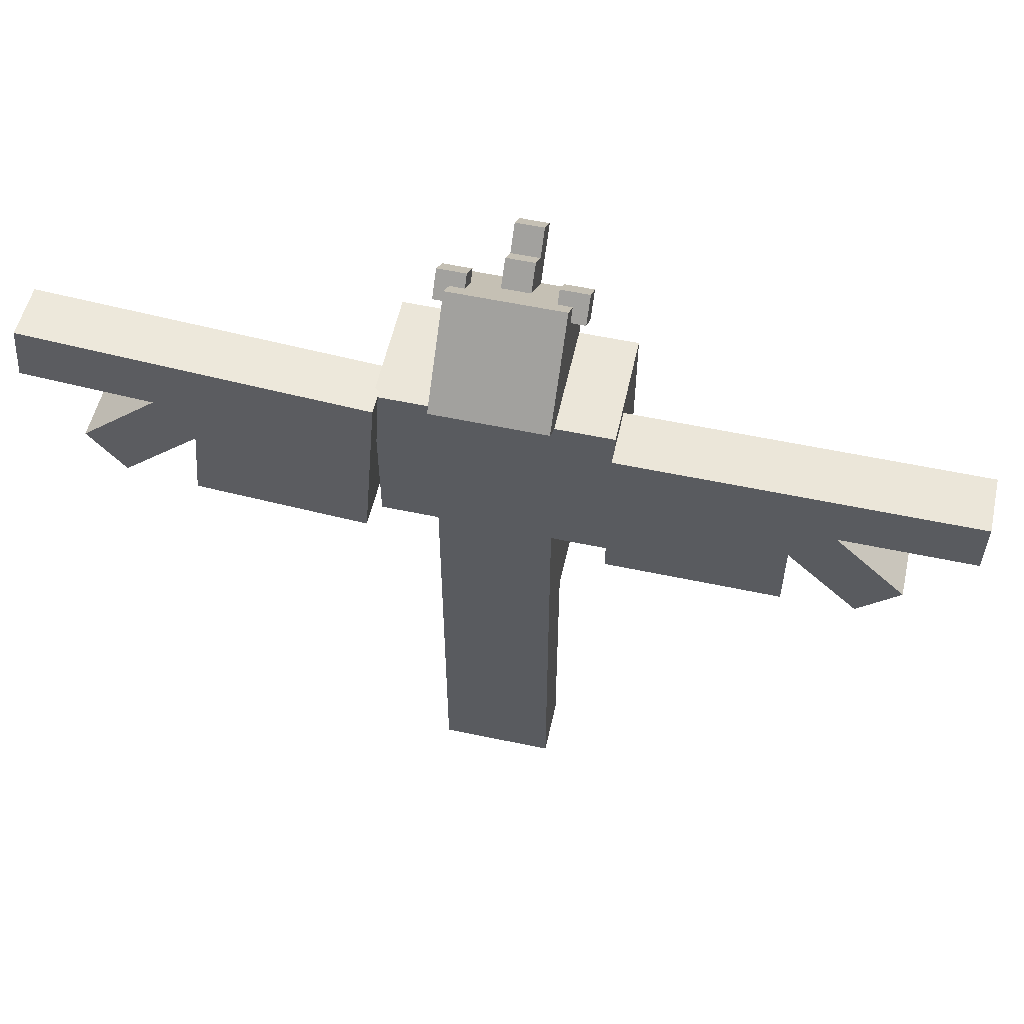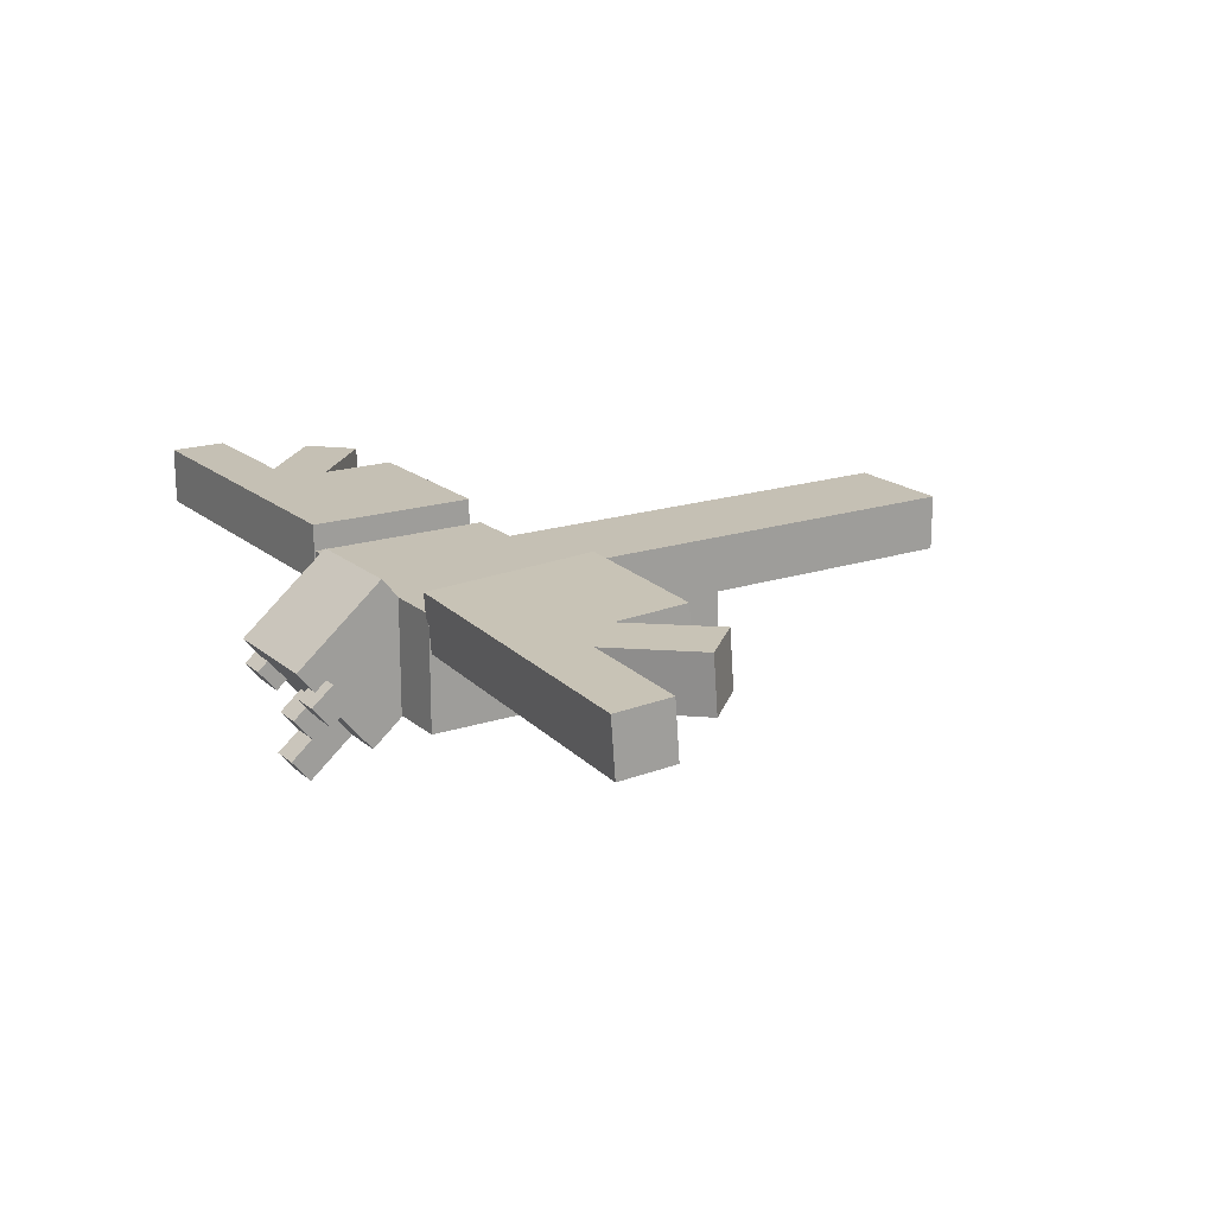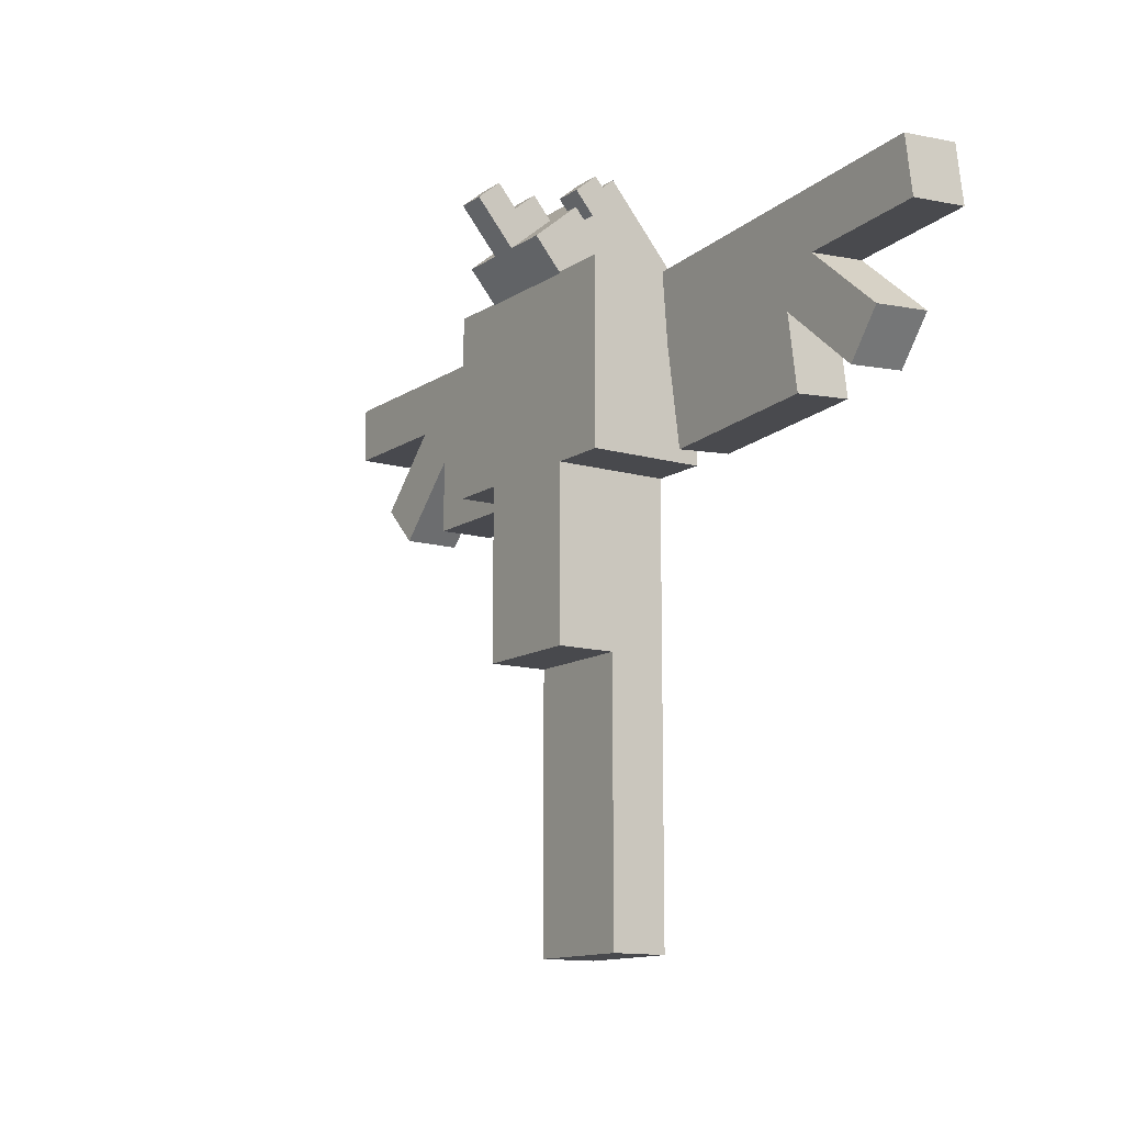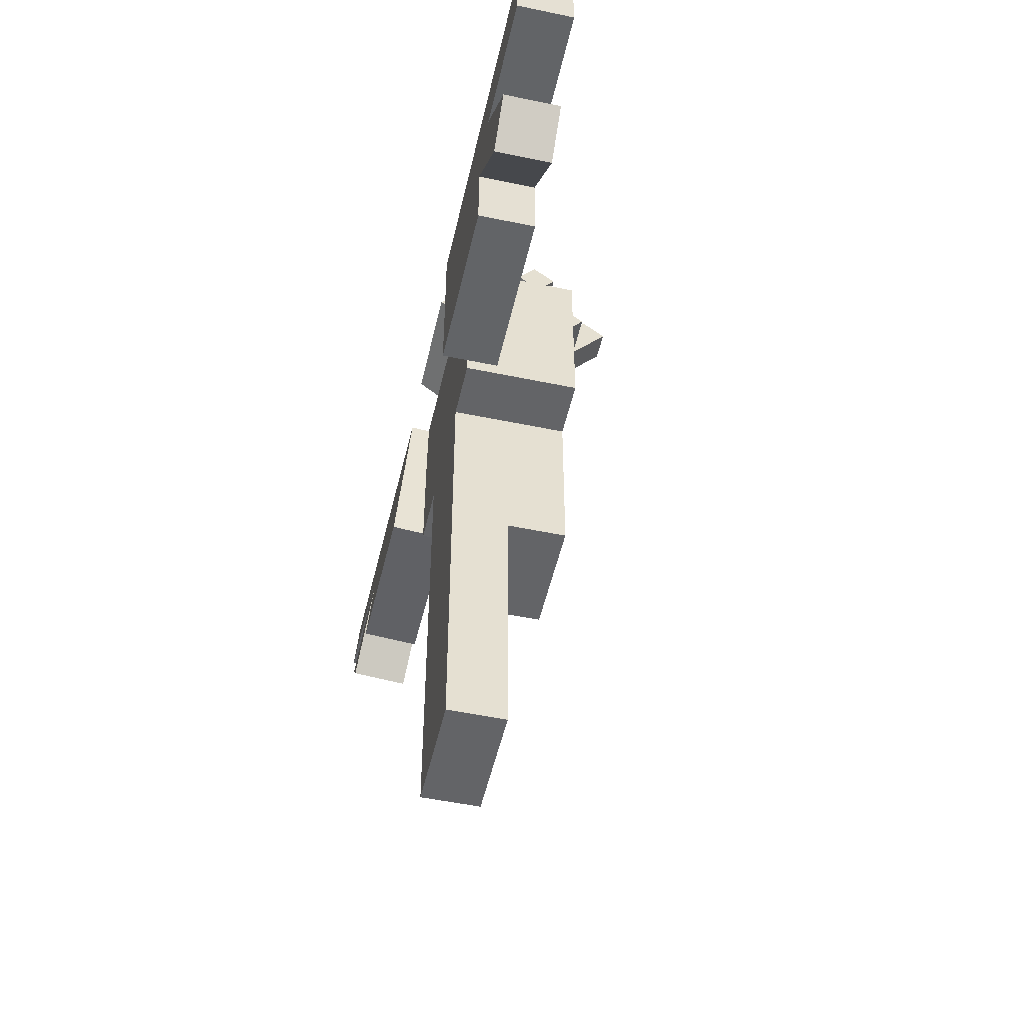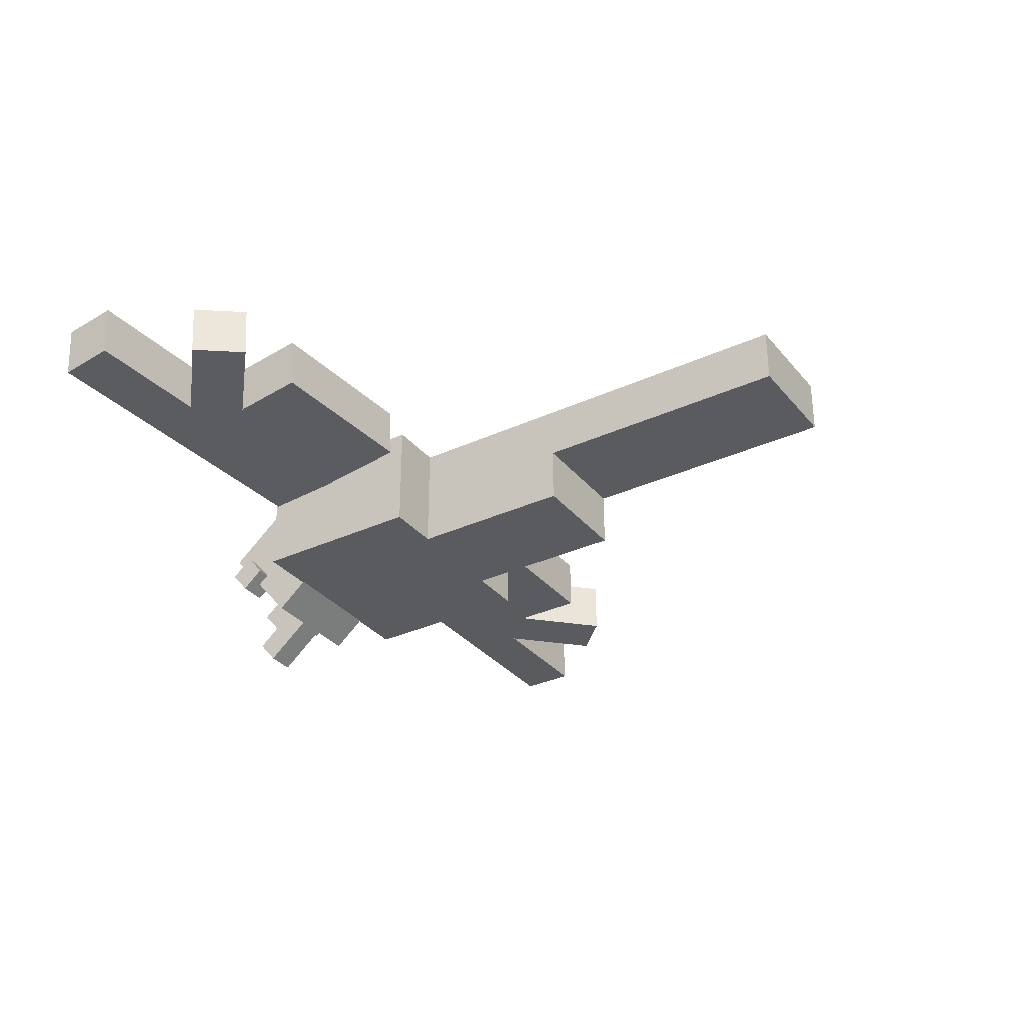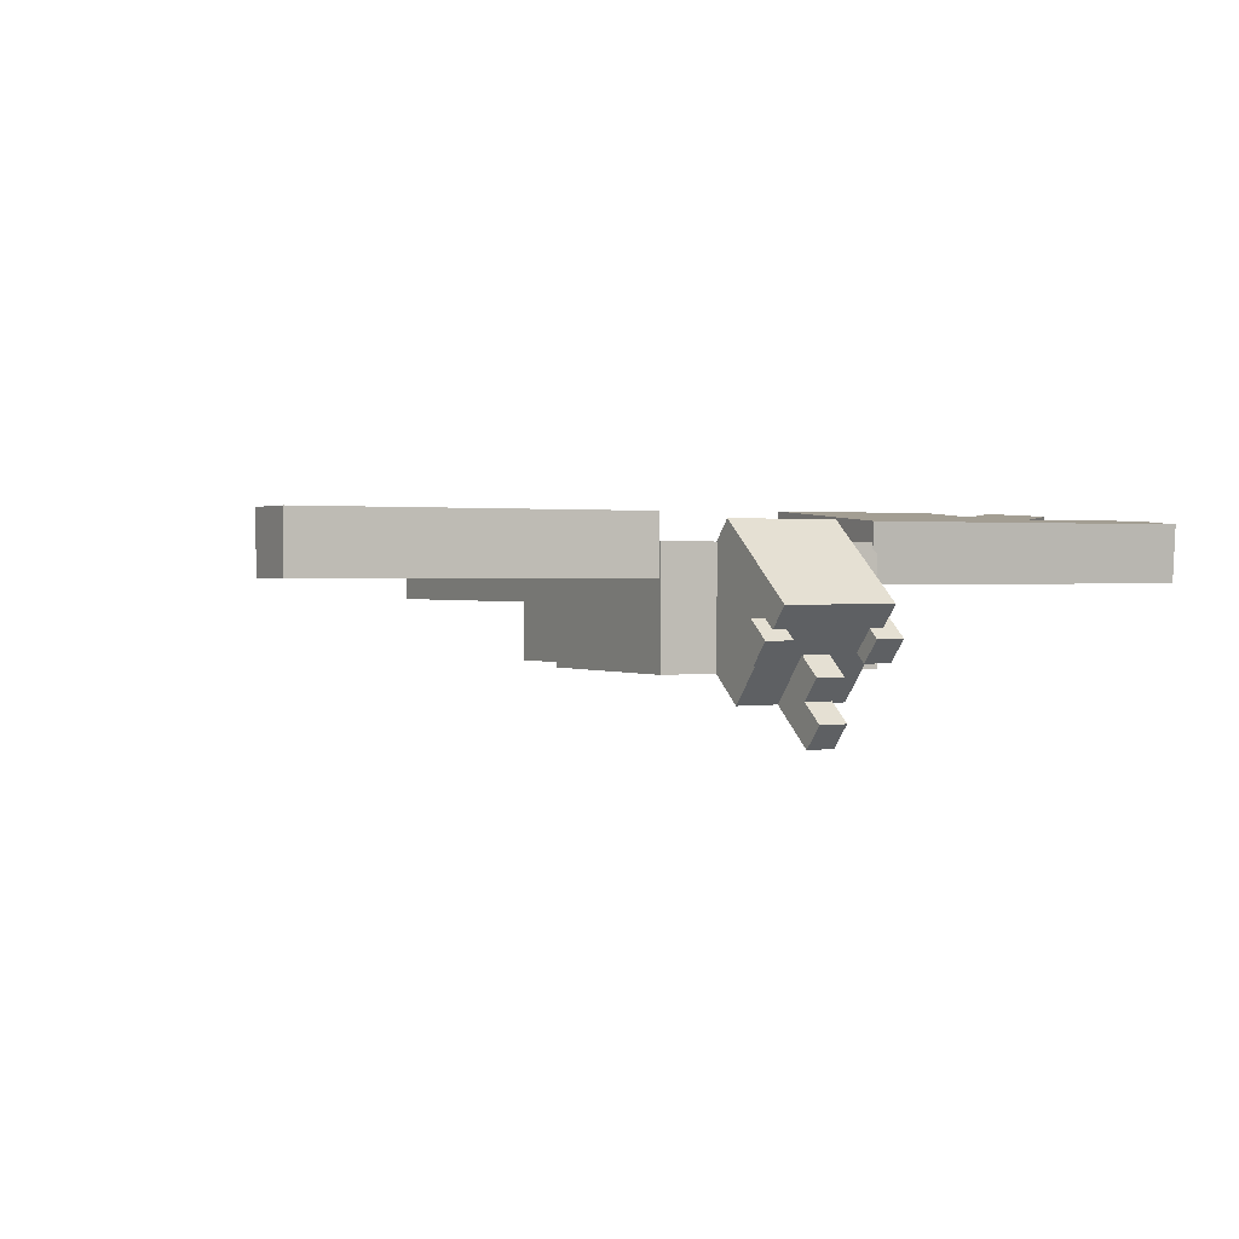
<metadata>
{"format":"obj","ext":"obj","renderer":"f3d","projection":"perspective","resolution":1024,"background":"white","views":[{"elev":56.4,"azim":-167.5,"up":"+Z"},{"elev":18.3,"azim":57.3,"up":"+Y"},{"elev":-12.5,"azim":56.1,"up":"+Z"},{"elev":-51.2,"azim":-102.8,"up":"+Z"},{"elev":-32.4,"azim":122.7,"up":"+Y"},{"elev":1.2,"azim":-30.3,"up":"+Y"}]}
</metadata>
<code>
g raven_body001
v 0.2 0.1 0.55
v 0.2 -0.1 0.2289
v 0.2 -0.1 0.55
v 0.2 0.1 0.2289
v -0.2 -0.1 0.55
v -0.2 0.1 0.2289
v -0.2 0.1 0.55
v -0.2 -0.1 0.2289
v -0.2 0.1 0.2289
v 0.2 0.1 0.55
v -0.2 0.1 0.55
v 0.2 0.1 0.2289
v -0.09956 -0.1 0.2289
v 0.09956 -0.1 -0.07184
v -0.09956 -0.1 -0.07184
v 0.09956 -0.1 0.2289
v 0.09956 0.00134 -0.07184
v 0.09956 0.1 -0.55
v 0.09956 0.00134 -0.55
v 0.09956 0.1 0.2289
v 0.09956 -0.1 -0.07184
v 0.09956 -0.1 0.2289
v -0.2 -0.1 0.2289
v 0.2 0.1 0.2289
v -0.2 0.1 0.2289
v 0.2 -0.1 0.2289
v -0.09956 0.1 0.2289
v -0.09956 0.00134 -0.55
v -0.09956 0.1 -0.55
v -0.09956 0.00134 -0.07184
v -0.09956 -0.1 0.2289
v -0.09956 -0.1 -0.07184
v -0.09956 0.1 -0.55
v 0.09956 0.00134 -0.55
v 0.09956 0.1 -0.55
v -0.09956 0.00134 -0.55
v -0.2 0.1 0.55
v 0.2 -0.1 0.55
v -0.2 -0.1 0.55
v 0.2 0.1 0.55
v 0.09956 -0.1 -0.07184
v -0.09956 0.00134 -0.07184
v -0.09956 -0.1 -0.07184
v 0.09956 0.00134 -0.07184
v -0.09956 0.00134 -0.55
v 0.09956 0.00134 -0.07184
v 0.09956 0.00134 -0.55
v -0.09956 0.00134 -0.07184
v 0.1914 0.1338 0.5532
v 0.5109 0.1559 0.275
v 0.5021 0.1463 0.4045
v 0.2116 0.1559 0.2547
v 0.568 0.1411 0.4795
v 0.7899 0.1337 0.5945
v 0.7967 0.1411 0.495
v 0.7008 0.1503 0.3639
v 0.635 0.1555 0.2888
v 0.5026 0.04658 0.3972
v 0.2121 0.05617 0.2474
v 0.1918 0.03409 0.5459
v 0.5114 0.05616 0.2677
v 0.5685 0.04138 0.4722
v 0.6355 0.05576 0.2815
v 0.7013 0.05055 0.3566
v 0.7904 0.03402 0.5872
v 0.7972 0.04138 0.4877
v 0.7013 0.05055 0.3566
v 0.635 0.1555 0.2888
v 0.6355 0.05576 0.2815
v 0.7008 0.1503 0.3639
v 0.635 0.1555 0.2888
v 0.5026 0.04658 0.3972
v 0.6355 0.05576 0.2815
v 0.5021 0.1463 0.4045
v 0.7013 0.05055 0.3566
v 0.568 0.1411 0.4795
v 0.7008 0.1503 0.3639
v 0.5685 0.04138 0.4722
v 0.5114 0.05616 0.2677
v 0.2116 0.1559 0.2547
v 0.2121 0.05617 0.2474
v 0.5109 0.1559 0.275
v 0.2121 0.05617 0.2474
v 0.1914 0.1338 0.5532
v 0.1918 0.03409 0.5459
v 0.2116 0.1559 0.2547
v 0.1918 0.03409 0.5459
v 0.7899 0.1337 0.5945
v 0.7904 0.03402 0.5872
v 0.1914 0.1338 0.5532
v 0.5114 0.05616 0.2677
v 0.5021 0.1463 0.4045
v 0.5109 0.1559 0.275
v 0.5026 0.04658 0.3972
v 0.7904 0.03402 0.5872
v 0.7967 0.1411 0.495
v 0.7972 0.04138 0.4877
v 0.7899 0.1337 0.5945
v 0.7967 0.1411 0.495
v 0.5685 0.04138 0.4722
v 0.7972 0.04138 0.4877
v 0.568 0.1411 0.4795
v -0.5019 0.04523 0.3801
v -0.5729 0.04523 0.4506
v -0.2023 0.04523 0.5506
v -0.6264 0.04523 0.2551
v -0.6973 0.04523 0.3257
v -0.8023 0.04523 0.5501
v -0.802 0.04523 0.4501
v -0.2016 0.04523 0.2506
v -0.5016 0.04523 0.25
v -0.6973 0.04523 0.3257
v -0.6264 0.1452 0.2551
v -0.6973 0.1452 0.3257
v -0.6264 0.04523 0.2551
v -0.6264 0.1452 0.2551
v -0.5019 0.04523 0.3801
v -0.5019 0.1452 0.3801
v -0.6264 0.04523 0.2551
v -0.6973 0.04523 0.3257
v -0.5729 0.1452 0.4506
v -0.5729 0.04523 0.4506
v -0.6973 0.1452 0.3257
v -0.5729 0.1452 0.4506
v -0.8023 0.1452 0.5501
v -0.802 0.1452 0.4501
v -0.2023 0.1452 0.5506
v -0.5019 0.1452 0.3801
v -0.6973 0.1452 0.3257
v -0.6264 0.1452 0.2551
v -0.5016 0.1452 0.25
v -0.2016 0.1452 0.2506
v -0.5016 0.04523 0.25
v -0.2016 0.1452 0.2506
v -0.5016 0.1452 0.25
v -0.2016 0.04523 0.2506
v -0.2016 0.04523 0.2506
v -0.2023 0.1452 0.5506
v -0.2016 0.1452 0.2506
v -0.2023 0.04523 0.5506
v -0.8023 0.1452 0.5501
v -0.2023 0.04523 0.5506
v -0.8023 0.04523 0.5501
v -0.2023 0.1452 0.5506
v -0.5016 0.04523 0.25
v -0.5019 0.1452 0.3801
v -0.5019 0.04523 0.3801
v -0.5016 0.1452 0.25
v -0.8023 0.04523 0.5501
v -0.802 0.1452 0.4501
v -0.8023 0.1452 0.5501
v -0.802 0.04523 0.4501
v -0.802 0.1452 0.4501
v -0.5729 0.04523 0.4506
v -0.5729 0.1452 0.4506
v -0.802 0.04523 0.4501
v 0.025 -0.06988 0.6676
v 0.025 -0.1394 0.6745
v 0.025 -0.102 0.7059
v 0.025 -0.1465 0.6033
v 0.025 -0.2108 0.6799
v 0.025 -0.1715 0.7128
v -0.025 -0.1394 0.6745
v -0.025 -0.2108 0.6799
v -0.025 -0.1465 0.6033
v -0.025 -0.1715 0.7128
v -0.025 -0.06988 0.6676
v -0.025 -0.102 0.7059
v 0.025 -0.06988 0.6676
v -0.025 -0.1465 0.6033
v 0.025 -0.1465 0.6033
v -0.025 -0.06988 0.6676
v 0.025 -0.2108 0.6799
v -0.025 -0.1715 0.7128
v 0.025 -0.1715 0.7128
v -0.025 -0.2108 0.6799
v -0.025 -0.06988 0.6676
v 0.025 -0.102 0.7059
v -0.025 -0.102 0.7059
v 0.025 -0.06988 0.6676
v 0.025 -0.2108 0.6799
v -0.025 -0.1465 0.6033
v -0.025 -0.2108 0.6799
v 0.025 -0.1465 0.6033
v -0.025 -0.102 0.7059
v 0.025 -0.1394 0.6745
v -0.025 -0.1394 0.6745
v 0.025 -0.102 0.7059
v 0.025 -0.1394 0.6745
v -0.025 -0.1715 0.7128
v -0.025 -0.1394 0.6745
v 0.025 -0.1715 0.7128
v 0.1247 -0.04593 0.7195
v 0.1247 -0.05209 0.6491
v 0.1247 -0.08423 0.6874
v 0.1247 -0.01379 0.6812
v 0.1247 -0.01379 0.6812
v 0.07465 -0.05209 0.6491
v 0.1247 -0.05209 0.6491
v 0.07465 -0.01379 0.6812
v 0.07465 -0.01379 0.6812
v 0.07465 -0.08423 0.6874
v 0.07465 -0.05209 0.6491
v 0.07465 -0.04593 0.7195
v 0.07465 -0.04593 0.7195
v 0.1247 -0.08423 0.6874
v 0.07465 -0.08423 0.6874
v 0.1247 -0.04593 0.7195
v 0.07465 -0.04593 0.7195
v 0.1247 -0.01379 0.6812
v 0.1247 -0.04593 0.7195
v 0.07465 -0.01379 0.6812
v 0.1247 -0.08423 0.6874
v 0.07465 -0.05209 0.6491
v 0.07465 -0.08423 0.6874
v 0.1247 -0.05209 0.6491
v -0.07535 -0.04593 0.7195
v -0.07535 -0.05209 0.6491
v -0.07535 -0.08423 0.6874
v -0.07535 -0.01379 0.6812
v -0.07535 -0.01379 0.6812
v -0.1253 -0.05209 0.6491
v -0.07535 -0.05209 0.6491
v -0.1253 -0.01379 0.6812
v -0.1253 -0.01379 0.6812
v -0.1253 -0.08423 0.6874
v -0.1253 -0.05209 0.6491
v -0.1253 -0.04593 0.7195
v -0.1253 -0.04593 0.7195
v -0.07535 -0.08423 0.6874
v -0.1253 -0.08423 0.6874
v -0.07535 -0.04593 0.7195
v -0.1253 -0.04593 0.7195
v -0.07535 -0.01379 0.6812
v -0.07535 -0.04593 0.7195
v -0.1253 -0.01379 0.6812
v -0.07535 -0.08423 0.6874
v -0.1253 -0.05209 0.6491
v -0.1253 -0.08423 0.6874
v -0.07535 -0.05209 0.6491
v 0.1 0.006484 0.7318
v 0.1 -0.01817 0.4501
v 0.1 -0.1467 0.6033
v 0.1 0.135 0.5786
v 0.1 0.135 0.5786
v -0.1 -0.01817 0.4501
v 0.1 -0.01817 0.4501
v -0.1 0.135 0.5786
v -0.1 0.135 0.5786
v -0.1 -0.1467 0.6033
v -0.1 -0.01817 0.4501
v -0.1 0.006484 0.7318
v -0.1 0.006484 0.7318
v 0.1 -0.1467 0.6033
v -0.1 -0.1467 0.6033
v 0.1 0.006484 0.7318
v -0.1 0.006484 0.7318
v 0.1 0.135 0.5786
v 0.1 0.006484 0.7318
v -0.1 0.135 0.5786
v 0.1 -0.1467 0.6033
v -0.1 -0.01817 0.4501
v -0.1 -0.1467 0.6033
v 0.1 -0.01817 0.4501
v 0.2 -0.1 0.55
v -0.2 -0.1 0.2289
v -0.2 -0.1 0.55
v 0.2 -0.1 0.2289
v 0.09956 0.1 0.2289
v -0.09956 0.1 -0.55
v 0.09956 0.1 -0.55
v -0.09956 0.1 0.2289
g raven_body001_0
f 3 2 1
f 4 1 2
f 7 6 5
f 8 5 6
f 11 10 9
f 12 9 10
f 15 14 13
f 16 13 14
f 19 18 17
f 20 17 18
f 17 20 21
f 22 21 20
f 25 24 23
f 26 23 24
f 29 28 27
f 30 27 28
f 27 30 31
f 32 31 30
f 35 34 33
f 36 33 34
f 39 38 37
f 40 37 38
f 43 42 41
f 44 41 42
f 47 46 45
f 48 45 46
f 51 50 49
f 52 49 50
f 53 51 49
f 49 54 53
f 55 53 54
f 53 56 51
f 57 51 56
f 60 59 58
f 61 58 59
f 62 60 58
f 58 63 62
f 64 62 63
f 60 62 65
f 66 65 62
f 69 68 67
f 70 67 68
f 73 72 71
f 74 71 72
f 77 76 75
f 78 75 76
f 81 80 79
f 82 79 80
f 85 84 83
f 86 83 84
f 89 88 87
f 90 87 88
f 93 92 91
f 94 91 92
f 97 96 95
f 98 95 96
f 101 100 99
f 102 99 100
f 105 104 103
f 103 104 106
f 107 106 104
f 105 108 104
f 109 104 108
f 105 103 110
f 111 110 103
f 114 113 112
f 115 112 113
f 118 117 116
f 119 116 117
f 122 121 120
f 123 120 121
f 126 125 124
f 127 124 125
f 128 124 127
f 124 128 129
f 130 129 128
f 128 127 131
f 132 131 127
f 135 134 133
f 136 133 134
f 139 138 137
f 140 137 138
f 143 142 141
f 144 141 142
f 147 146 145
f 148 145 146
f 151 150 149
f 152 149 150
f 155 154 153
f 156 153 154
f 159 158 157
f 160 157 158
f 160 158 161
f 162 161 158
f 165 164 163
f 166 163 164
f 165 163 167
f 168 167 163
f 171 170 169
f 172 169 170
f 175 174 173
f 176 173 174
f 179 178 177
f 180 177 178
f 183 182 181
f 184 181 182
f 187 186 185
f 188 185 186
f 191 190 189
f 192 189 190
f 195 194 193
f 196 193 194
f 199 198 197
f 200 197 198
f 203 202 201
f 204 201 202
f 207 206 205
f 208 205 206
f 211 210 209
f 212 209 210
f 215 214 213
f 216 213 214
f 219 218 217
f 220 217 218
f 223 222 221
f 224 221 222
f 227 226 225
f 228 225 226
f 231 230 229
f 232 229 230
f 235 234 233
f 236 233 234
f 239 238 237
f 240 237 238
f 243 242 241
f 244 241 242
f 247 246 245
f 248 245 246
f 251 250 249
f 252 249 250
f 255 254 253
f 256 253 254
f 259 258 257
f 260 257 258
f 263 262 261
f 264 261 262
f 267 266 265
f 268 265 266
f 271 270 269
f 272 269 270

</code>
